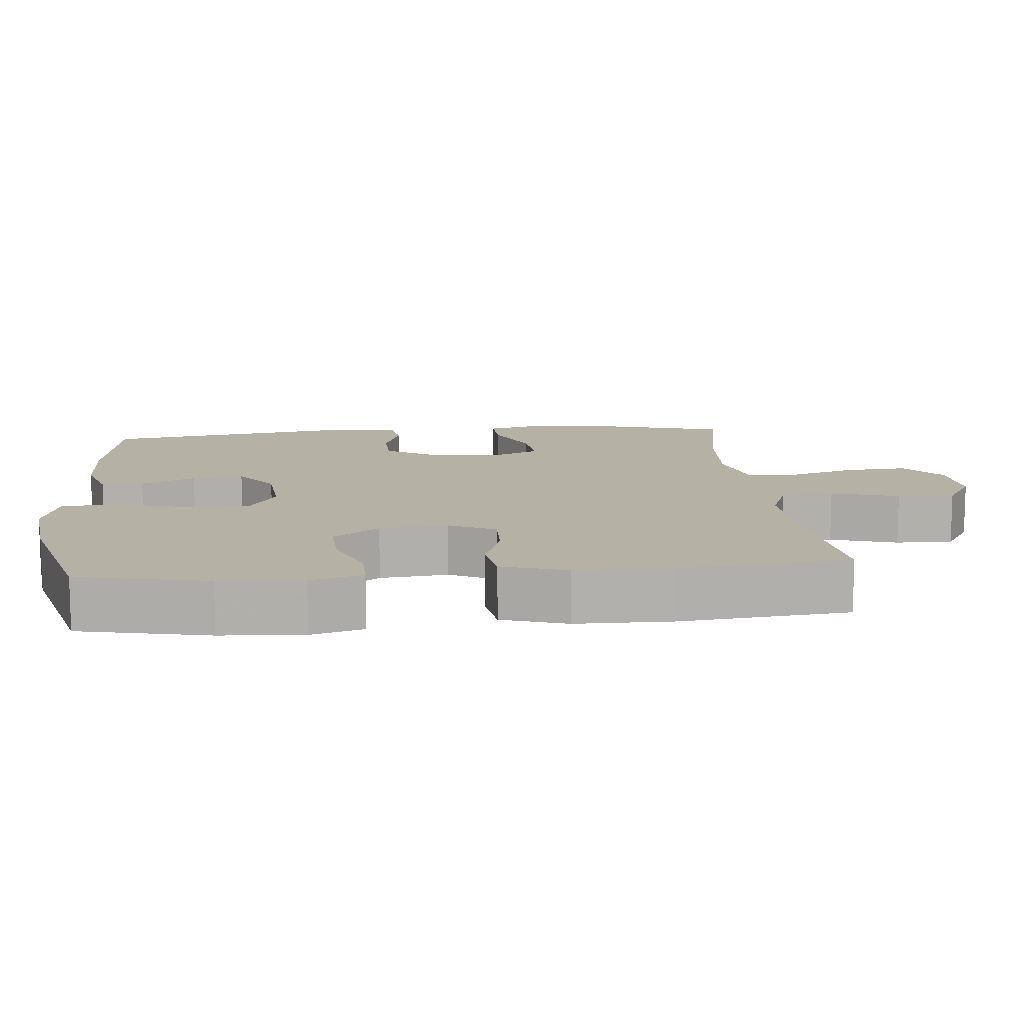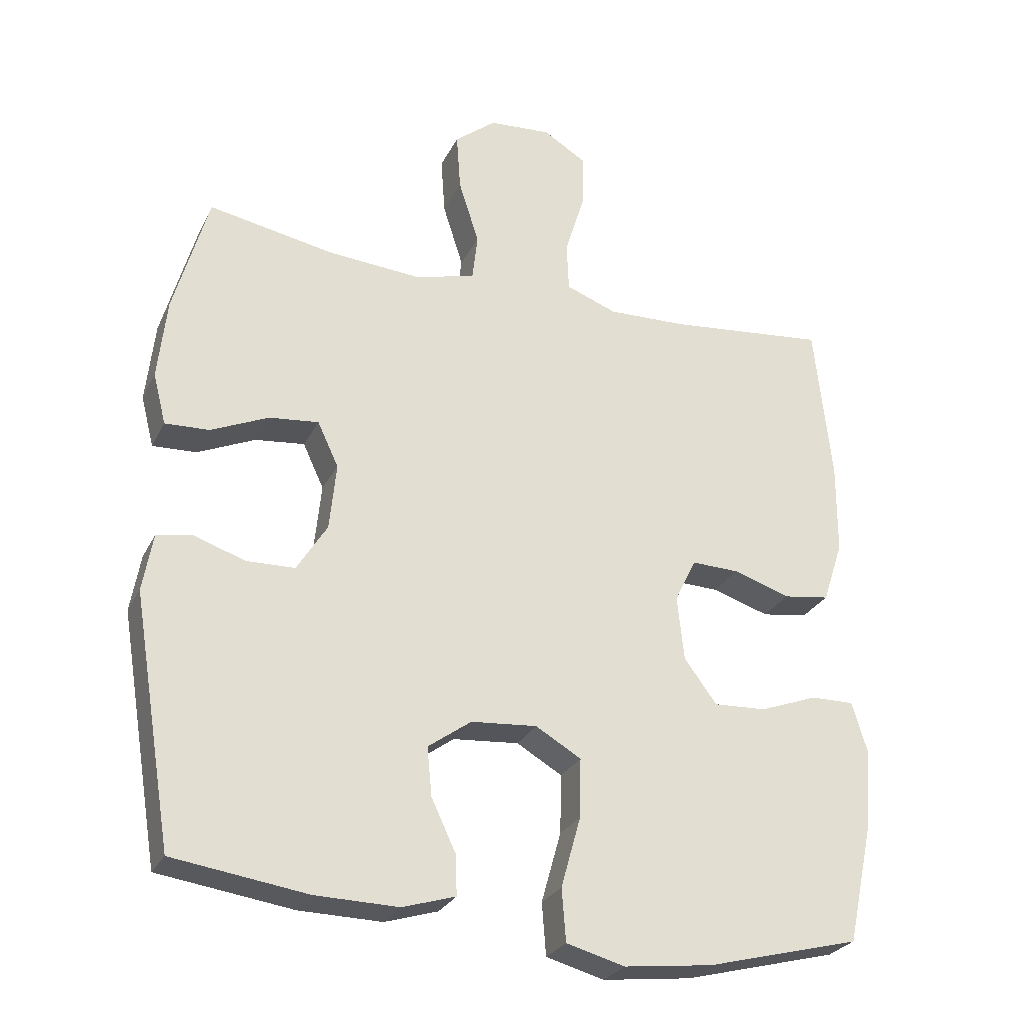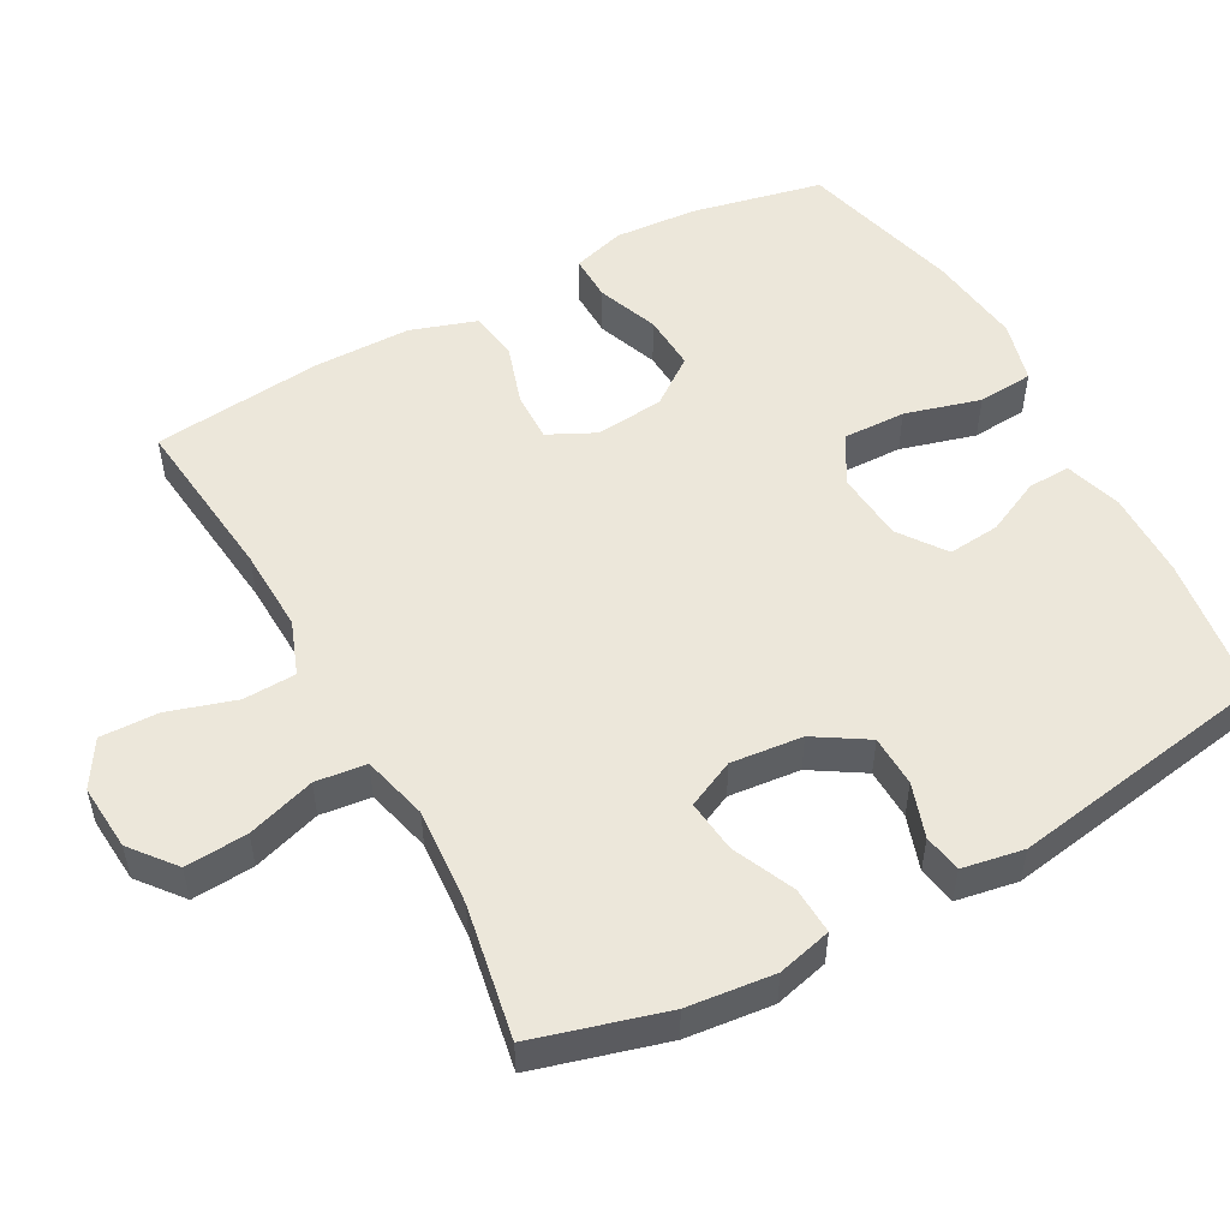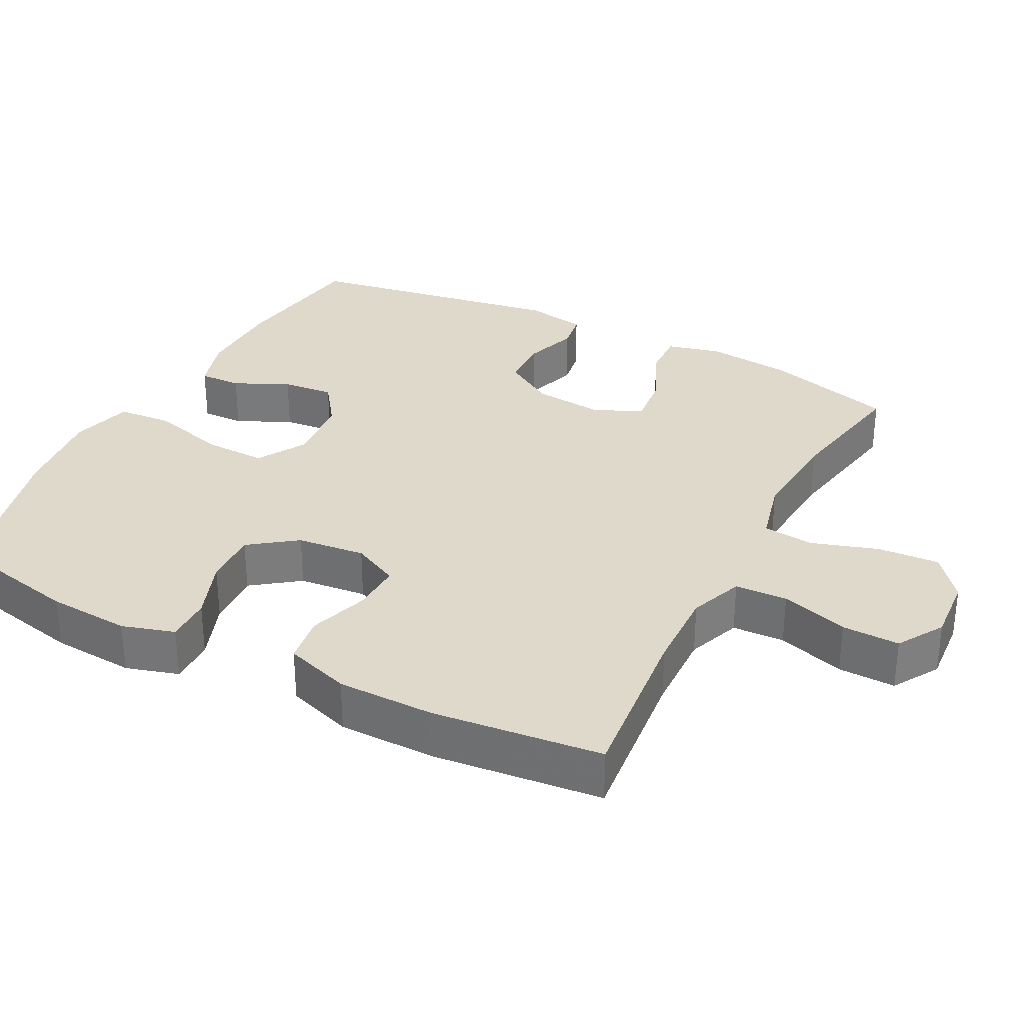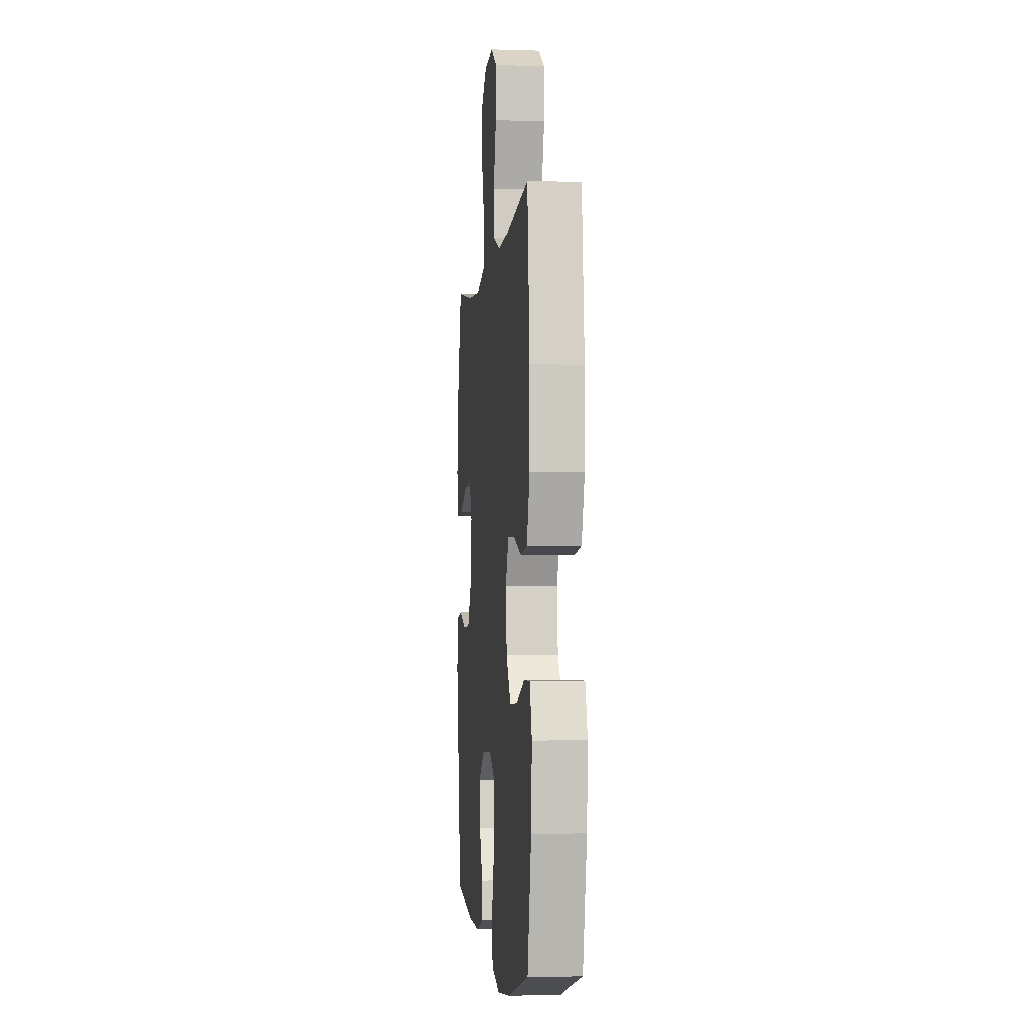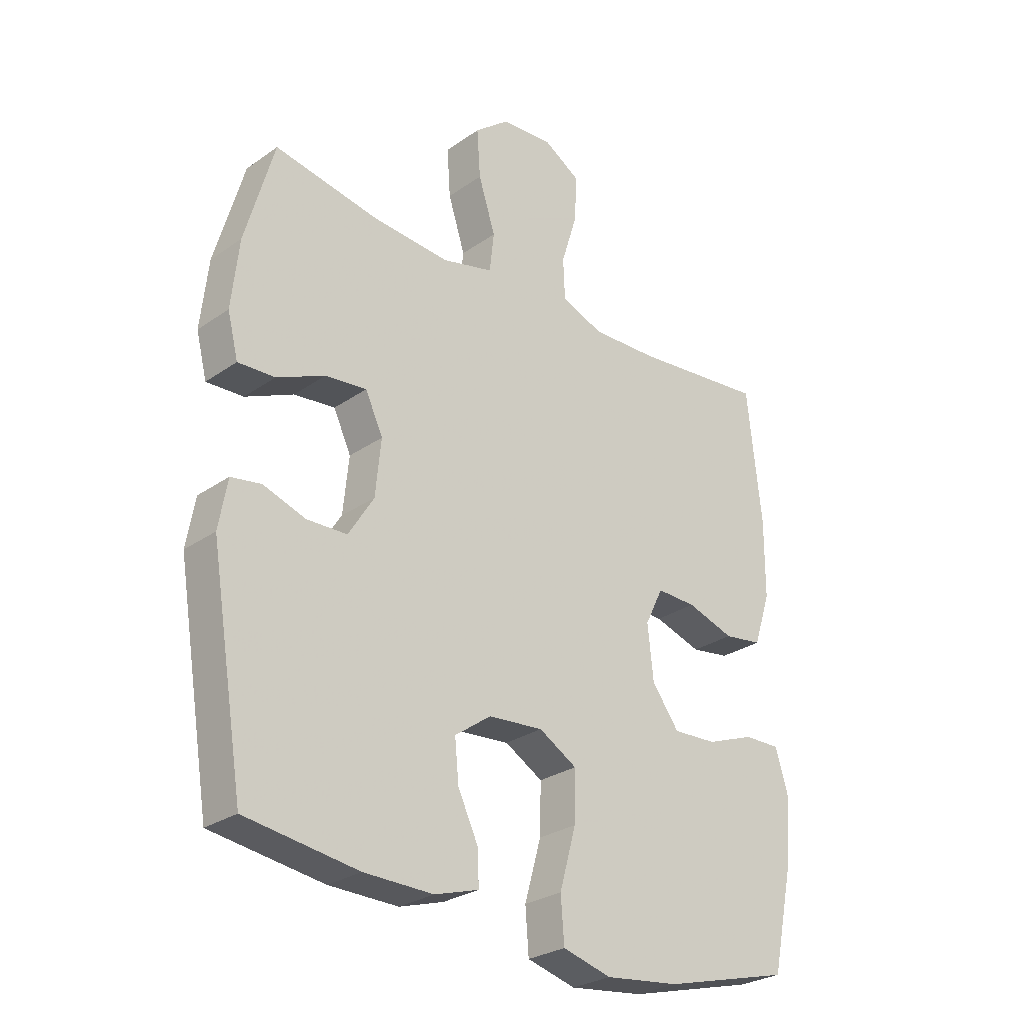
<metadata>
{"format":"obj","ext":"obj","renderer":"f3d","projection":"perspective","resolution":1024,"background":"white","views":[{"elev":11.8,"azim":-95.5,"up":"+Y"},{"elev":-27.3,"azim":158.1,"up":"+Z"},{"elev":52.1,"azim":61.3,"up":"+Y"},{"elev":31.7,"azim":-62.6,"up":"+Y"},{"elev":-2.8,"azim":-96.1,"up":"+Z"},{"elev":-27.7,"azim":136.7,"up":"+Z"}]}
</metadata>
<code>
v 0.5 0.07 -0.5
v 0.302 0.07 -0.528
v 0.18 0.07 -0.53
v 0.102 0.07 -0.506
v 0.104 0.07 -0.447
v 0.14 0.07 -0.371
v 0.147 0.07 -0.299
v 0.083 0.07 -0.253
v -0.014 0.07 -0.245
v -0.081 0.07 -0.284
v -0.079 0.07 -0.371
v -0.05 0.07 -0.475
v -0.056 0.07 -0.552
v -0.142 0.07 -0.575
v -0.273 0.07 -0.559
v -0.5 0.07 -0.5
v -0.539 0.07 -0.319
v -0.547 0.07 -0.204
v -0.525 0.07 -0.131
v -0.461 0.07 -0.132
v -0.376 0.07 -0.164
v -0.298 0.07 -0.168
v -0.25 0.07 -0.103
v -0.24 0.07 -0.008
v -0.272 0.07 0.057
v -0.342 0.07 0.055
v -0.426 0.07 0.028
v -0.494 0.07 0.038
v -0.524 0.07 0.129
v -0.525 0.07 0.264
v -0.5 0.07 0.5
v -0.264 0.07 0.475
v -0.148 0.07 0.471
v -0.073 0.07 0.499
v -0.07 0.07 0.572
v -0.099 0.07 0.666
v -0.101 0.07 0.746
v -0.037 0.07 0.785
v 0.055 0.07 0.778
v 0.116 0.07 0.729
v 0.11 0.07 0.643
v 0.08 0.07 0.549
v 0.088 0.07 0.479
v 0.179 0.07 0.456
v 0.315 0.07 0.466
v 0.5 0.07 0.5
v 0.551 0.07 0.319
v 0.564 0.07 0.199
v 0.545 0.07 0.124
v 0.48 0.07 0.127
v 0.395 0.07 0.165
v 0.322 0.07 0.173
v 0.291 0.07 0.107
v 0.301 0.07 0.008
v 0.346 0.07 -0.064
v 0.417 0.07 -0.066
v 0.492 0.07 -0.041
v 0.545 0.07 -0.05
v 0.56 0.07 -0.135
v 0.5 0 -0.5
v 0.302 0 -0.528
v 0.18 0 -0.53
v 0.102 0 -0.506
v 0.104 0 -0.447
v 0.14 0 -0.371
v 0.147 0 -0.299
v 0.083 0 -0.253
v -0.014 0 -0.245
v -0.081 0 -0.284
v -0.079 0 -0.371
v -0.05 0 -0.475
v -0.056 0 -0.552
v -0.142 0 -0.575
v -0.273 0 -0.559
v -0.5 0 -0.5
v -0.539 0 -0.319
v -0.547 0 -0.204
v -0.525 0 -0.131
v -0.461 0 -0.132
v -0.376 0 -0.164
v -0.298 0 -0.168
v -0.25 0 -0.103
v -0.24 0 -0.008
v -0.272 0 0.057
v -0.342 0 0.055
v -0.426 0 0.028
v -0.494 0 0.038
v -0.524 0 0.129
v -0.525 0 0.264
v -0.5 0 0.5
v -0.264 0 0.475
v -0.148 0 0.471
v -0.073 0 0.499
v -0.07 0 0.572
v -0.099 0 0.666
v -0.101 0 0.746
v -0.037 0 0.785
v 0.055 0 0.778
v 0.116 0 0.729
v 0.11 0 0.643
v 0.08 0 0.549
v 0.088 0 0.479
v 0.179 0 0.456
v 0.315 0 0.466
v 0.5 0 0.5
v 0.551 0 0.319
v 0.564 0 0.199
v 0.545 0 0.124
v 0.48 0 0.127
v 0.395 0 0.165
v 0.322 0 0.173
v 0.291 0 0.107
v 0.301 0 0.008
v 0.346 0 -0.064
v 0.417 0 -0.066
v 0.492 0 -0.041
v 0.545 0 -0.05
v 0.56 0 -0.135
f 56 57 58 59
f 55 56 59 1
f 54 55 1 2
f 53 54 2 3
f 48 49 50 51
f 48 51 52
f 45 46 47 48
f 44 45 48 52
f 43 44 52 53
f 39 40 41 42
f 37 38 39 42
f 35 36 37 42
f 34 35 42 43
f 33 34 43 53
f 29 30 31 32
f 26 27 28 29
f 25 26 29 32
f 24 25 32 33
f 18 19 20 21
f 18 21 22
f 17 18 22
f 16 17 22
f 15 16 22 23
f 11 12 13 14
f 10 11 14 15
f 3 4 5 6
f 3 6 7
f 53 3 7
f 33 53 7 8
f 24 33 8 9
f 10 15 23 24
f 9 10 24
f 118 117 116 115
f 60 118 115 114
f 61 60 114 113
f 62 61 113 112
f 110 109 108 107
f 111 110 107
f 107 106 105 104
f 111 107 104 103
f 112 111 103 102
f 101 100 99 98
f 101 98 97 96
f 101 96 95 94
f 102 101 94 93
f 112 102 93 92
f 91 90 89 88
f 88 87 86 85
f 91 88 85 84
f 92 91 84 83
f 80 79 78 77
f 81 80 77
f 81 77 76
f 81 76 75
f 82 81 75 74
f 73 72 71 70
f 74 73 70 69
f 65 64 63 62
f 66 65 62
f 66 62 112
f 67 66 112 92
f 68 67 92 83
f 83 82 74 69
f 83 69 68
f 1 60 61 2
f 2 61 62 3
f 3 62 63 4
f 4 63 64 5
f 5 64 65 6
f 6 65 66 7
f 7 66 67 8
f 8 67 68 9
f 9 68 69 10
f 10 69 70 11
f 11 70 71 12
f 12 71 72 13
f 13 72 73 14
f 14 73 74 15
f 15 74 75 16
f 16 75 76 17
f 17 76 77 18
f 18 77 78 19
f 19 78 79 20
f 20 79 80 21
f 21 80 81 22
f 22 81 82 23
f 23 82 83 24
f 24 83 84 25
f 25 84 85 26
f 26 85 86 27
f 27 86 87 28
f 28 87 88 29
f 29 88 89 30
f 30 89 90 31
f 31 90 91 32
f 32 91 92 33
f 33 92 93 34
f 34 93 94 35
f 35 94 95 36
f 36 95 96 37
f 37 96 97 38
f 38 97 98 39
f 39 98 99 40
f 40 99 100 41
f 41 100 101 42
f 42 101 102 43
f 43 102 103 44
f 44 103 104 45
f 45 104 105 46
f 46 105 106 47
f 47 106 107 48
f 48 107 108 49
f 49 108 109 50
f 50 109 110 51
f 51 110 111 52
f 52 111 112 53
f 53 112 113 54
f 54 113 114 55
f 55 114 115 56
f 56 115 116 57
f 57 116 117 58
f 58 117 118 59
f 59 118 60 1

</code>
